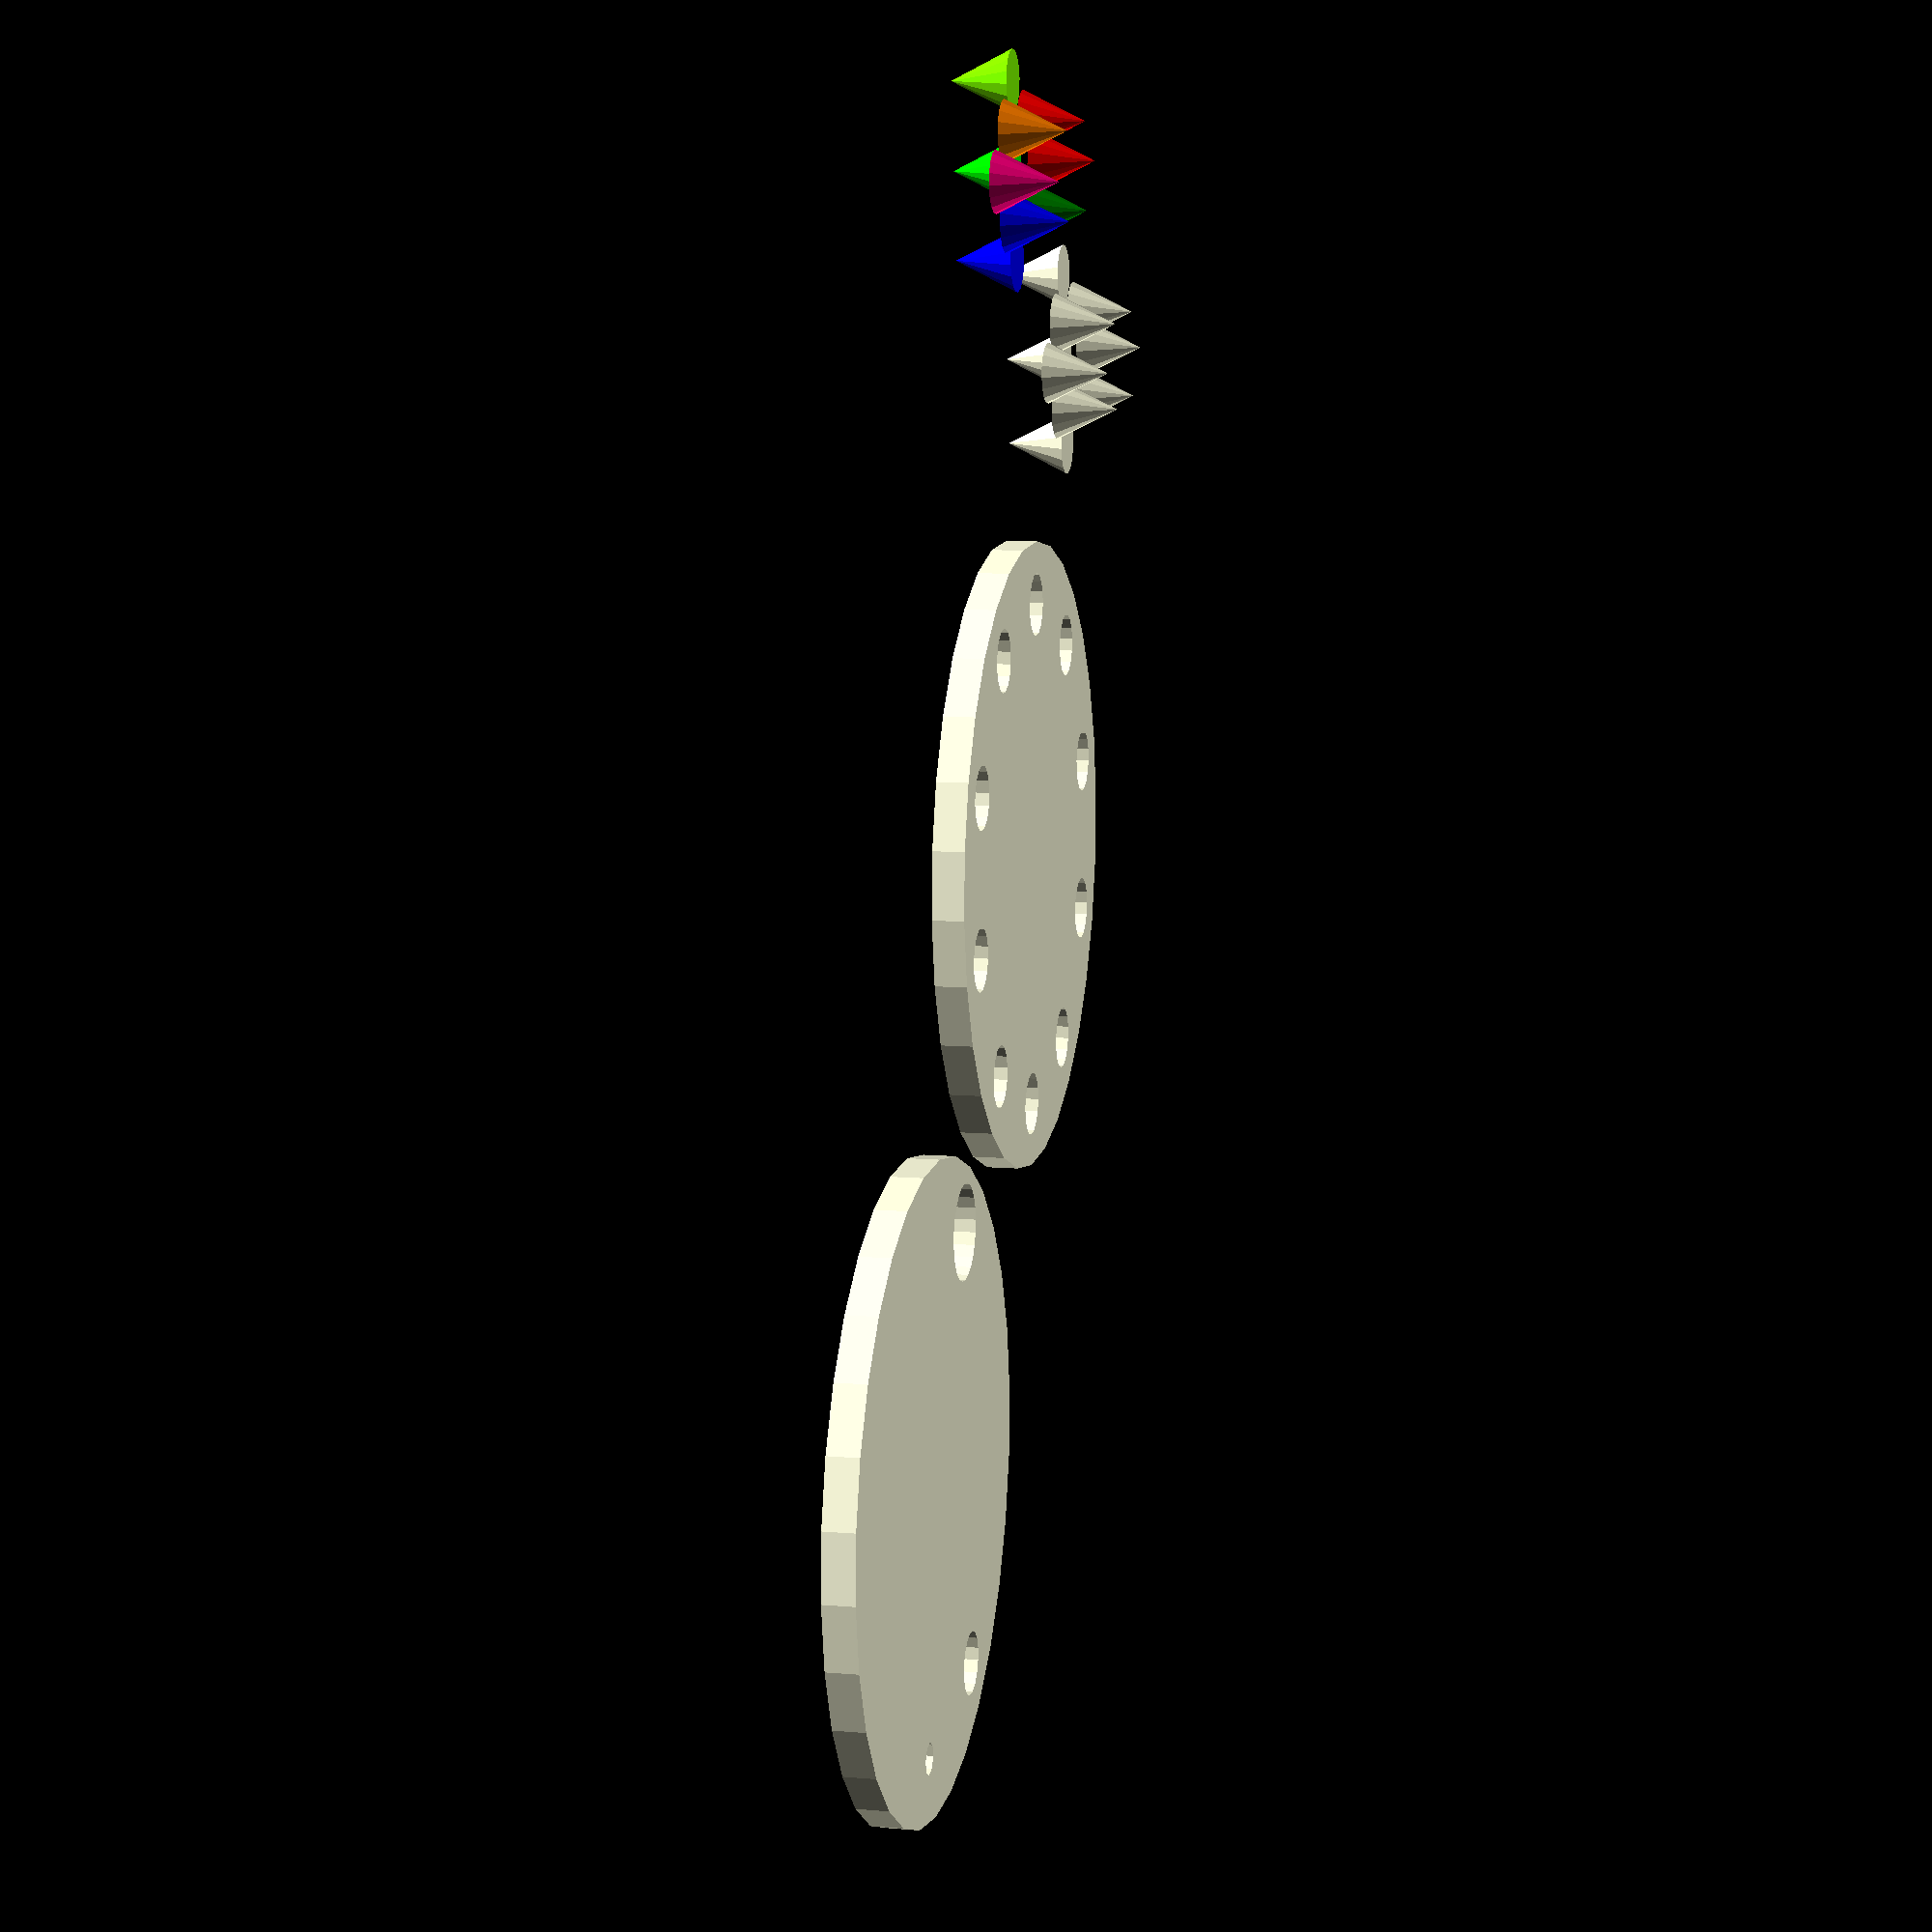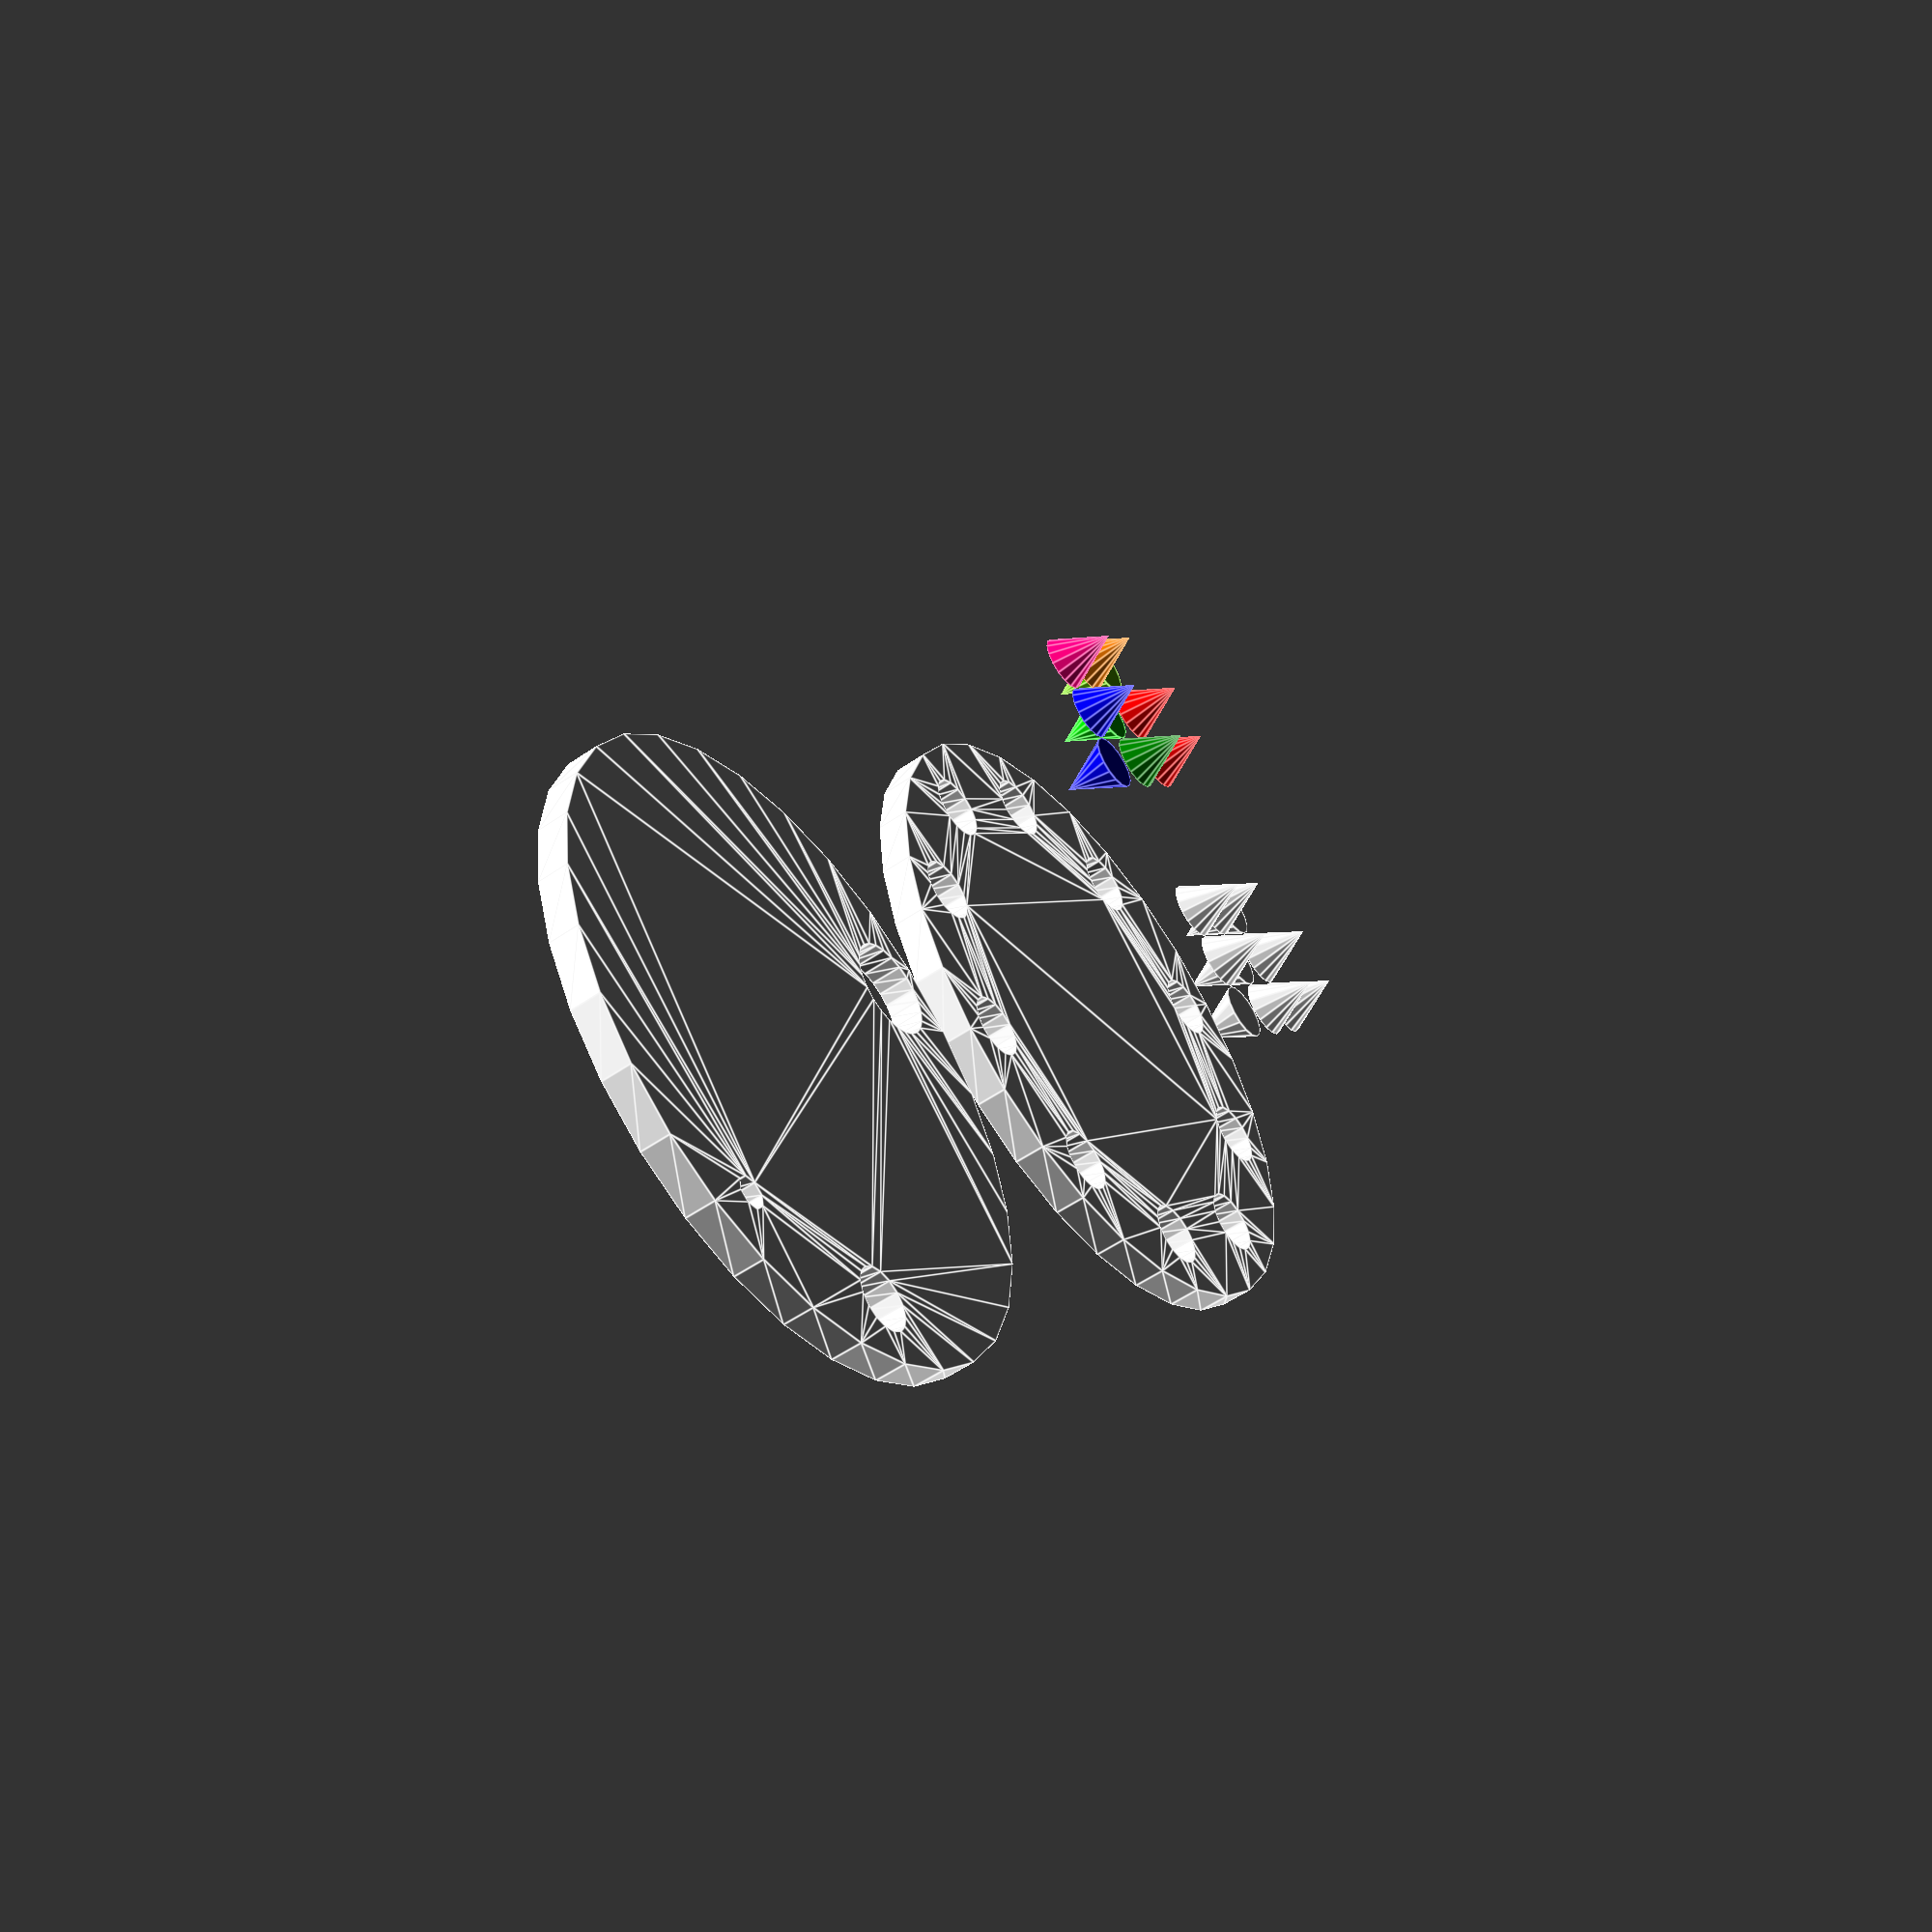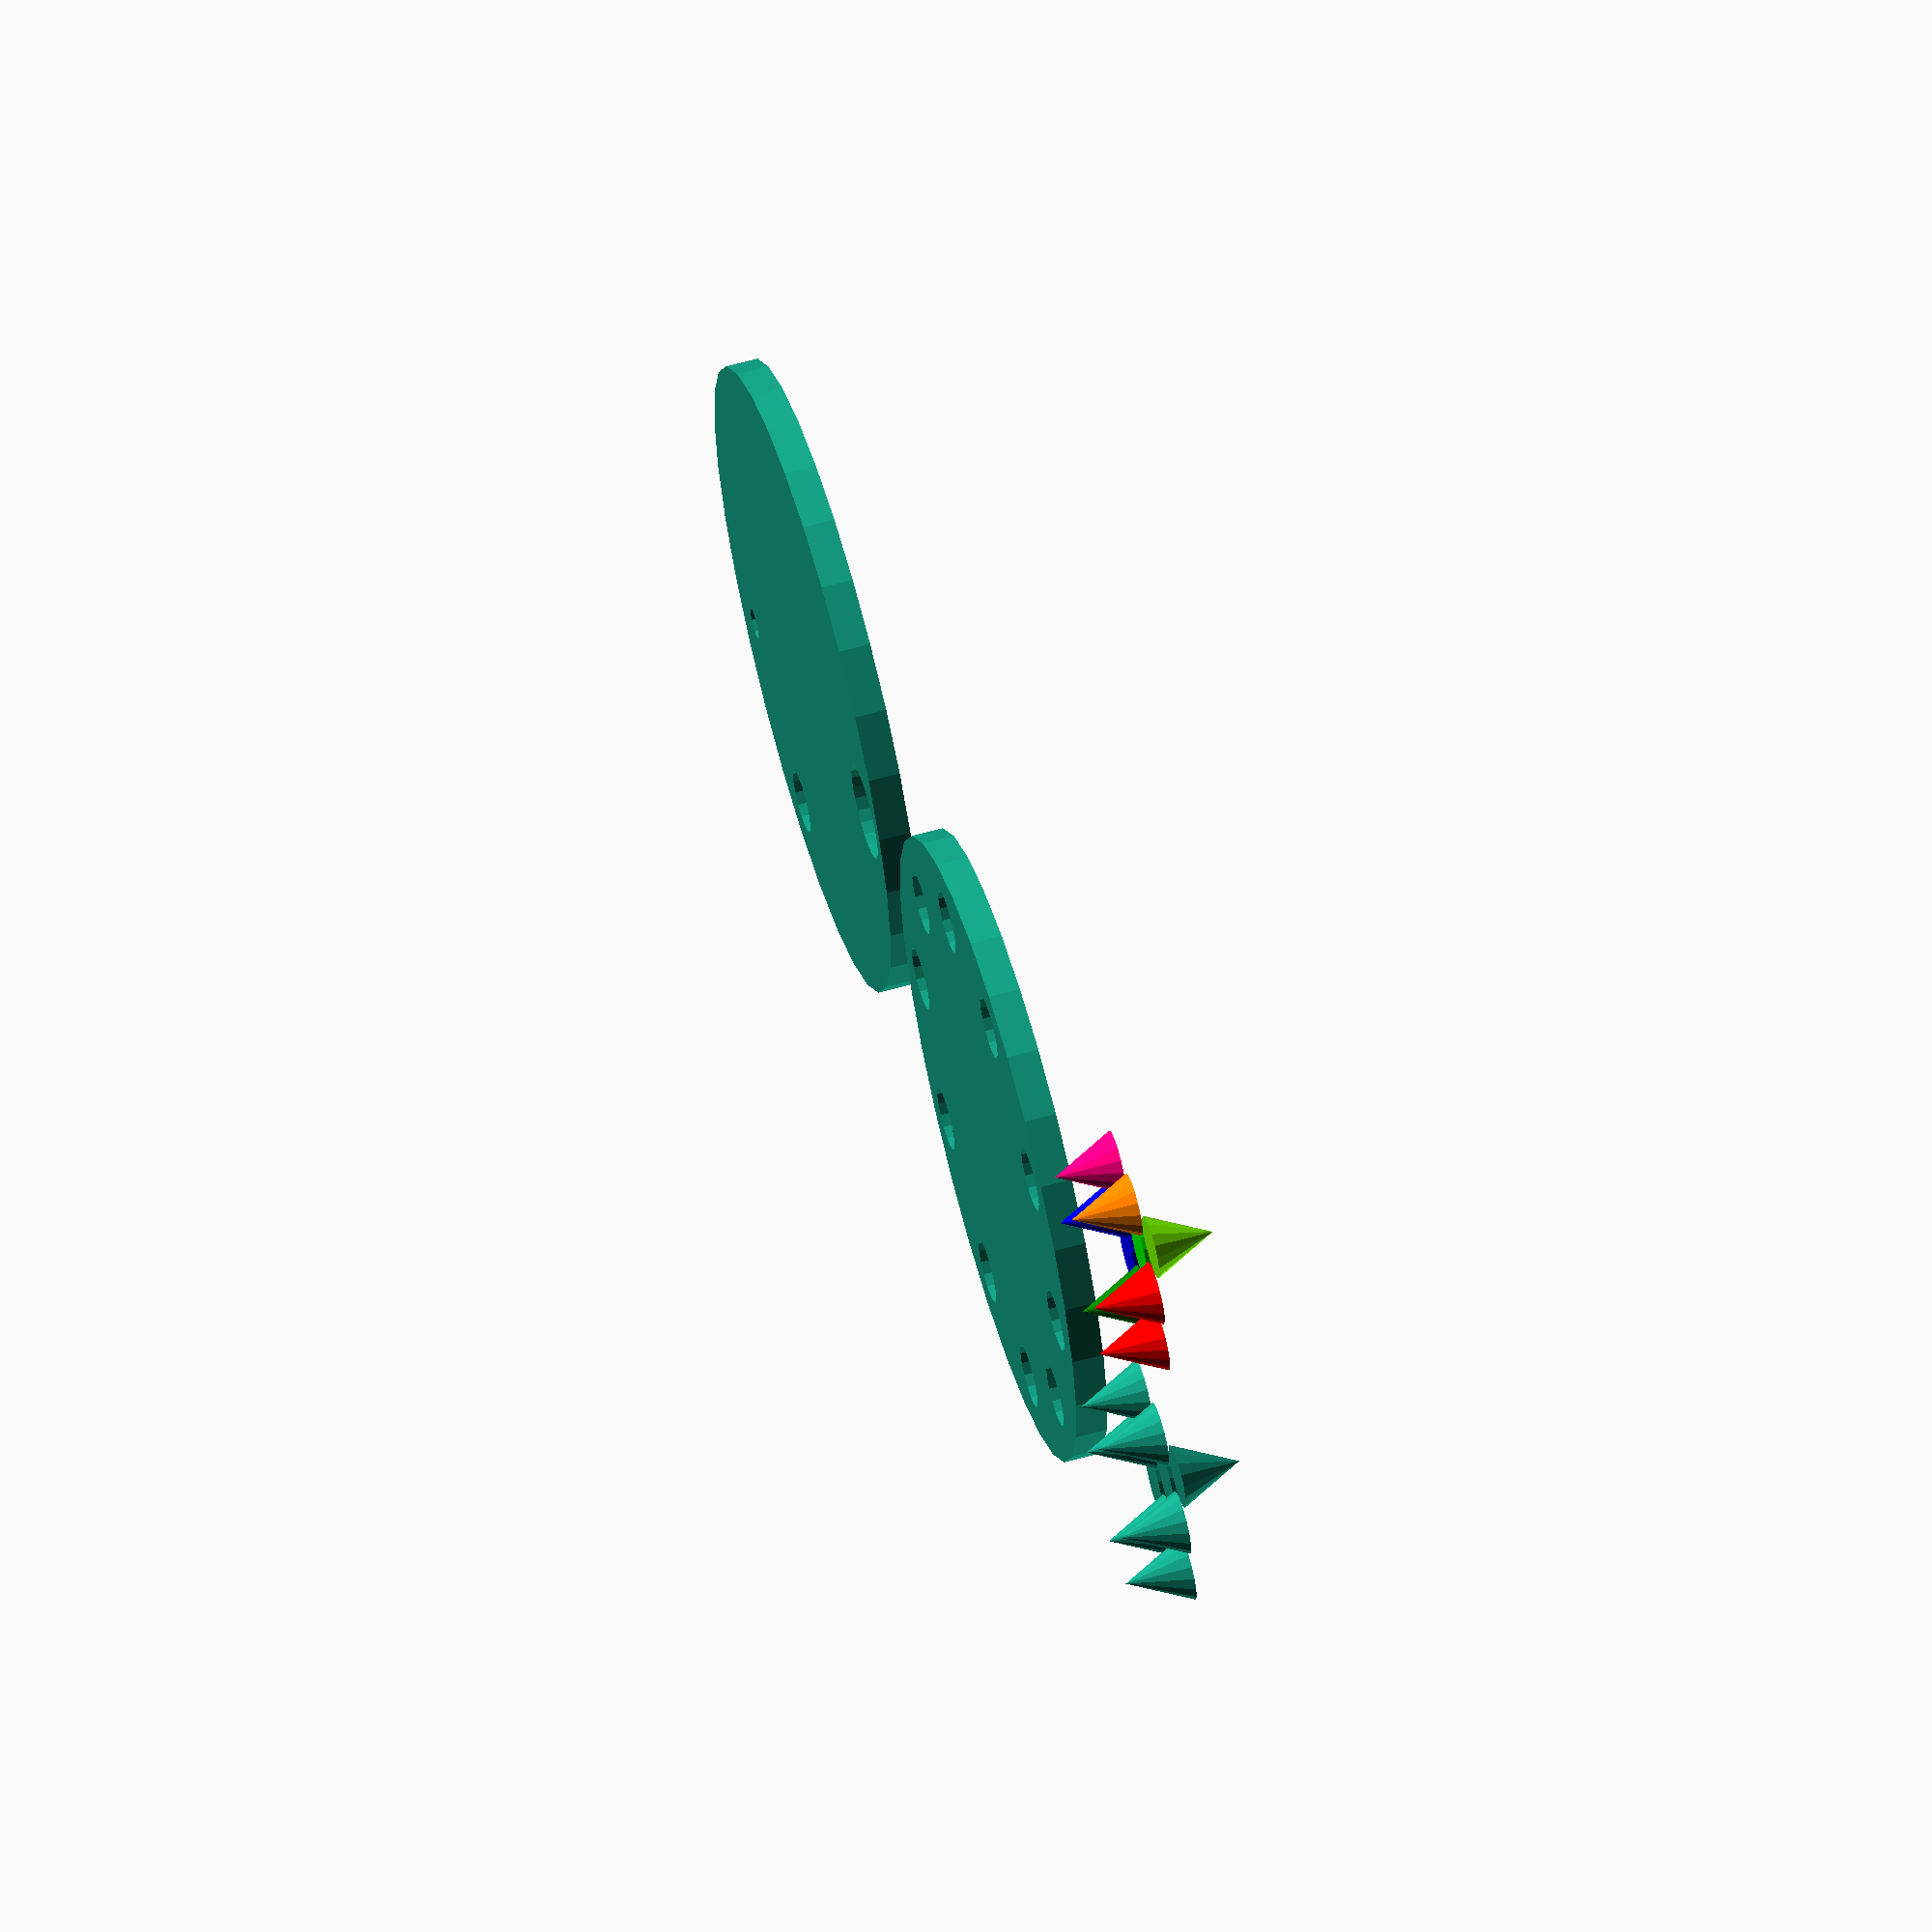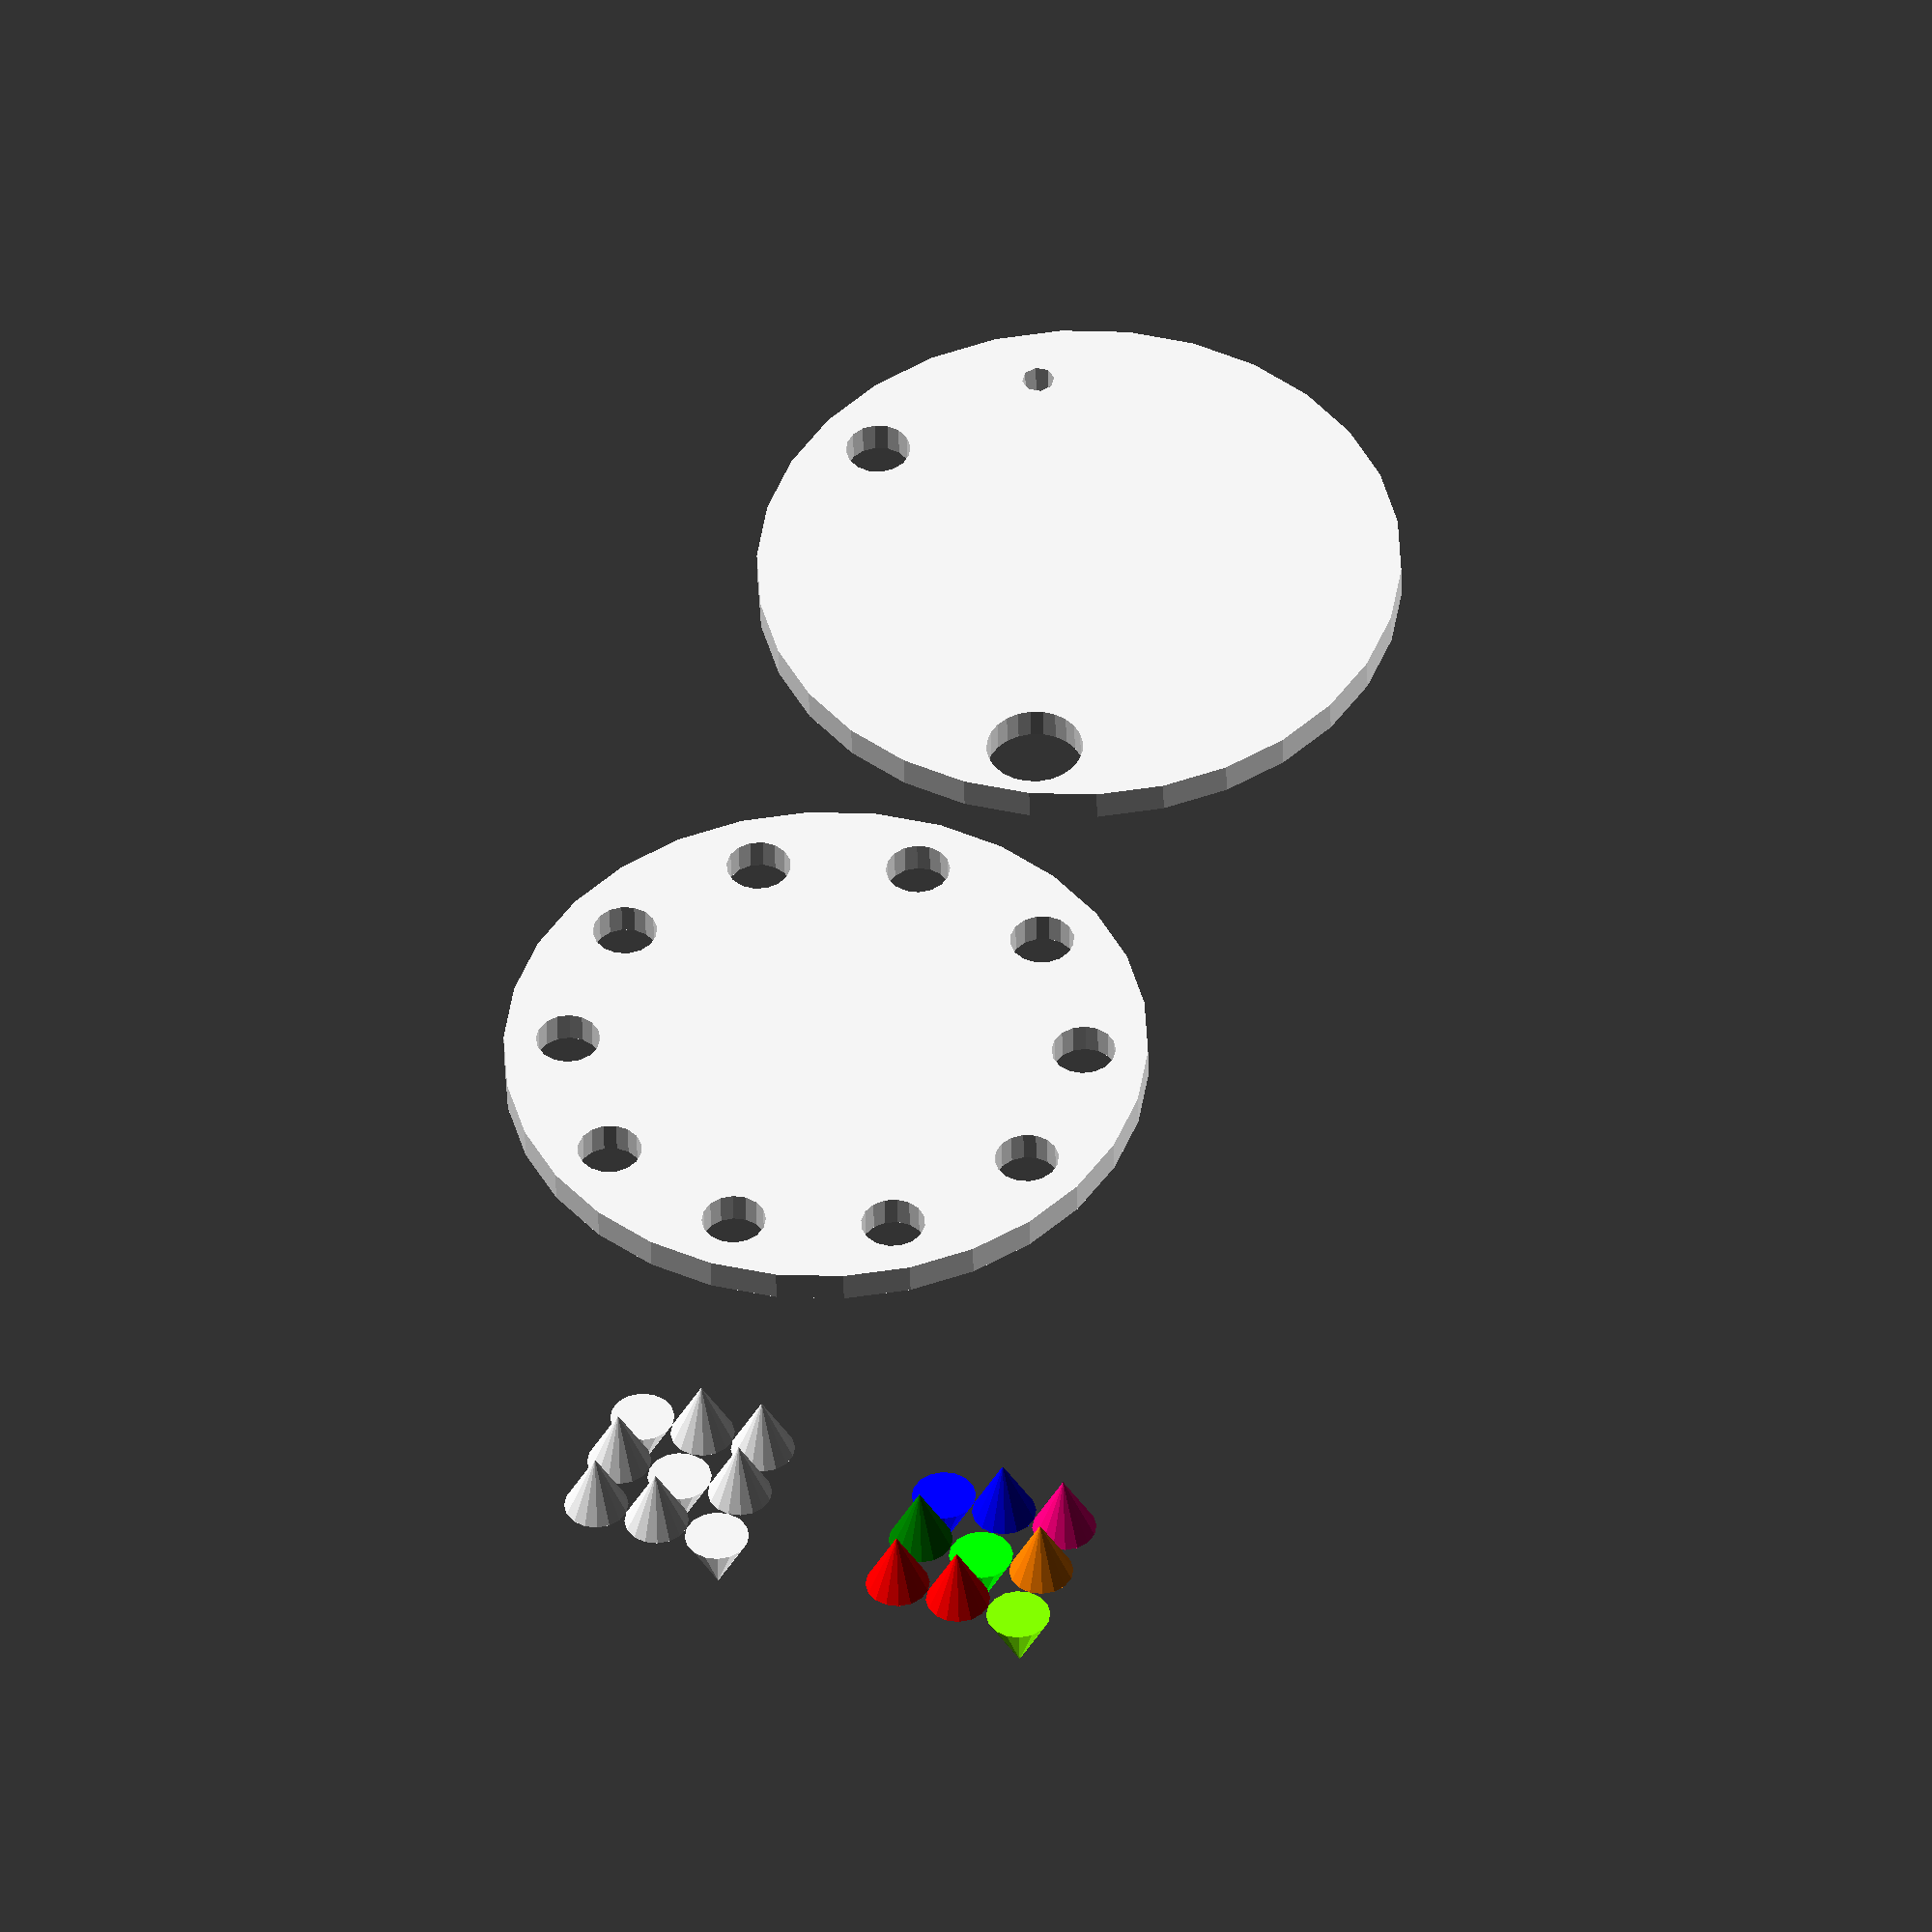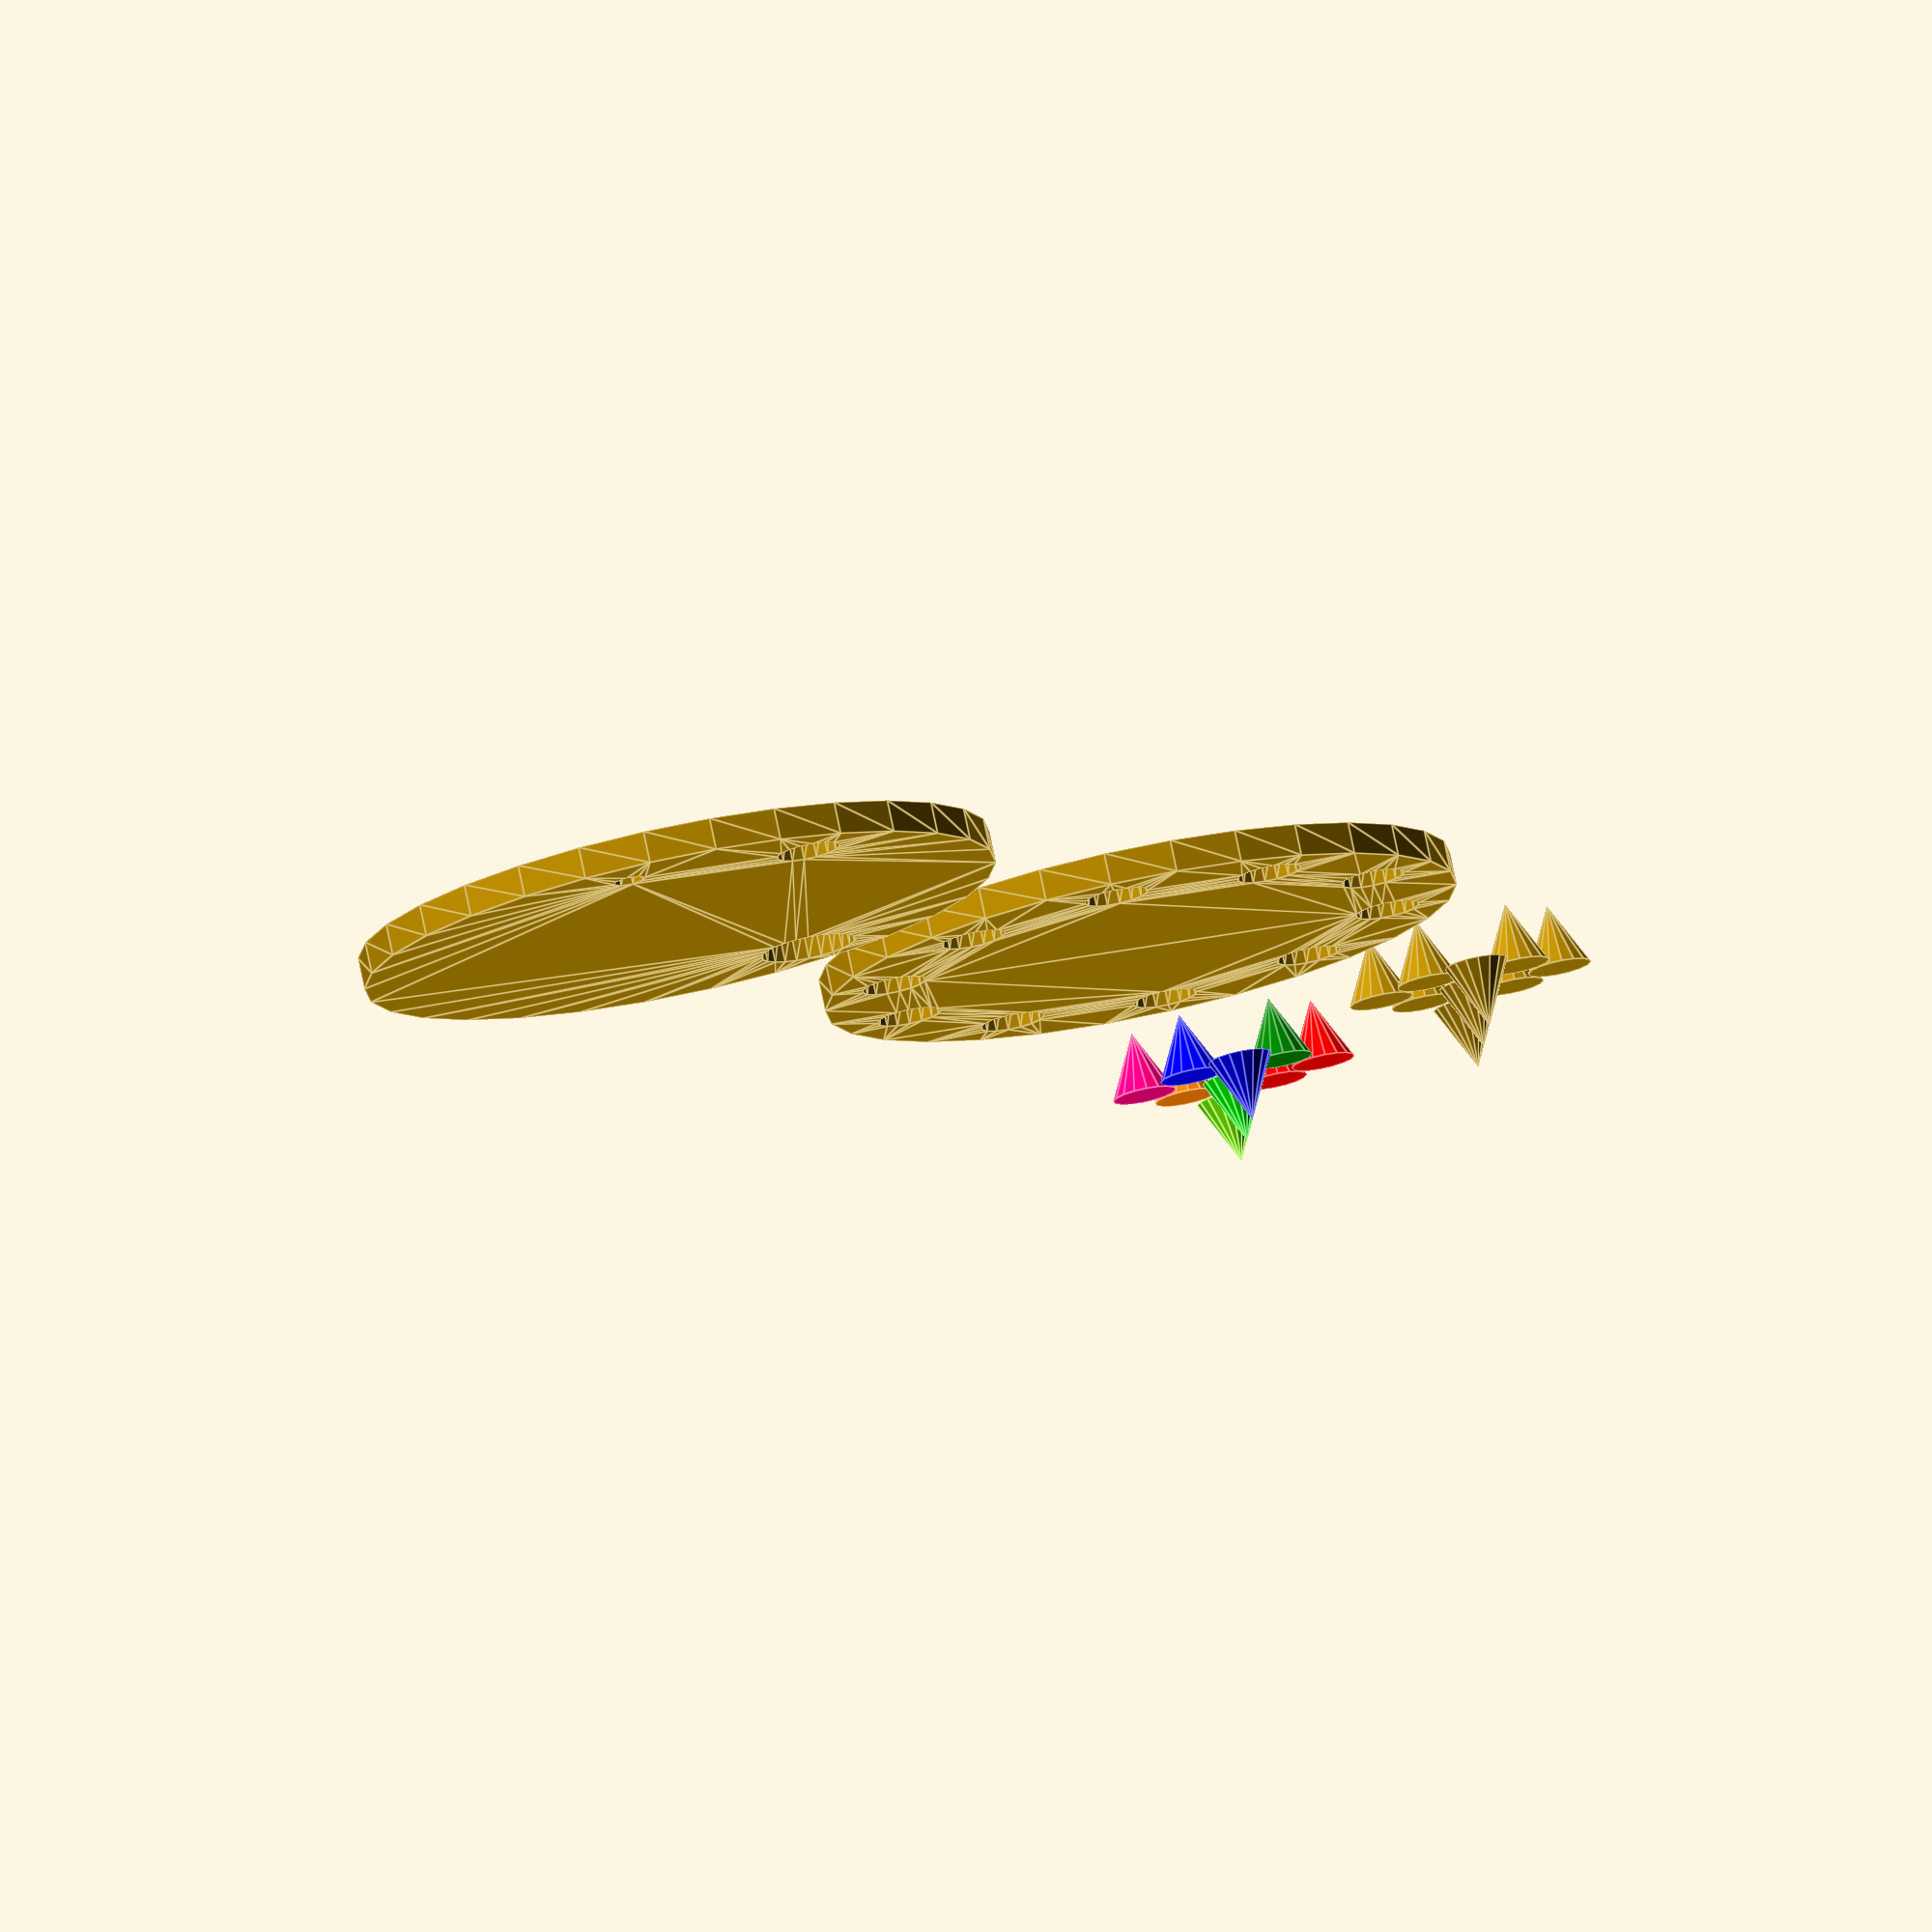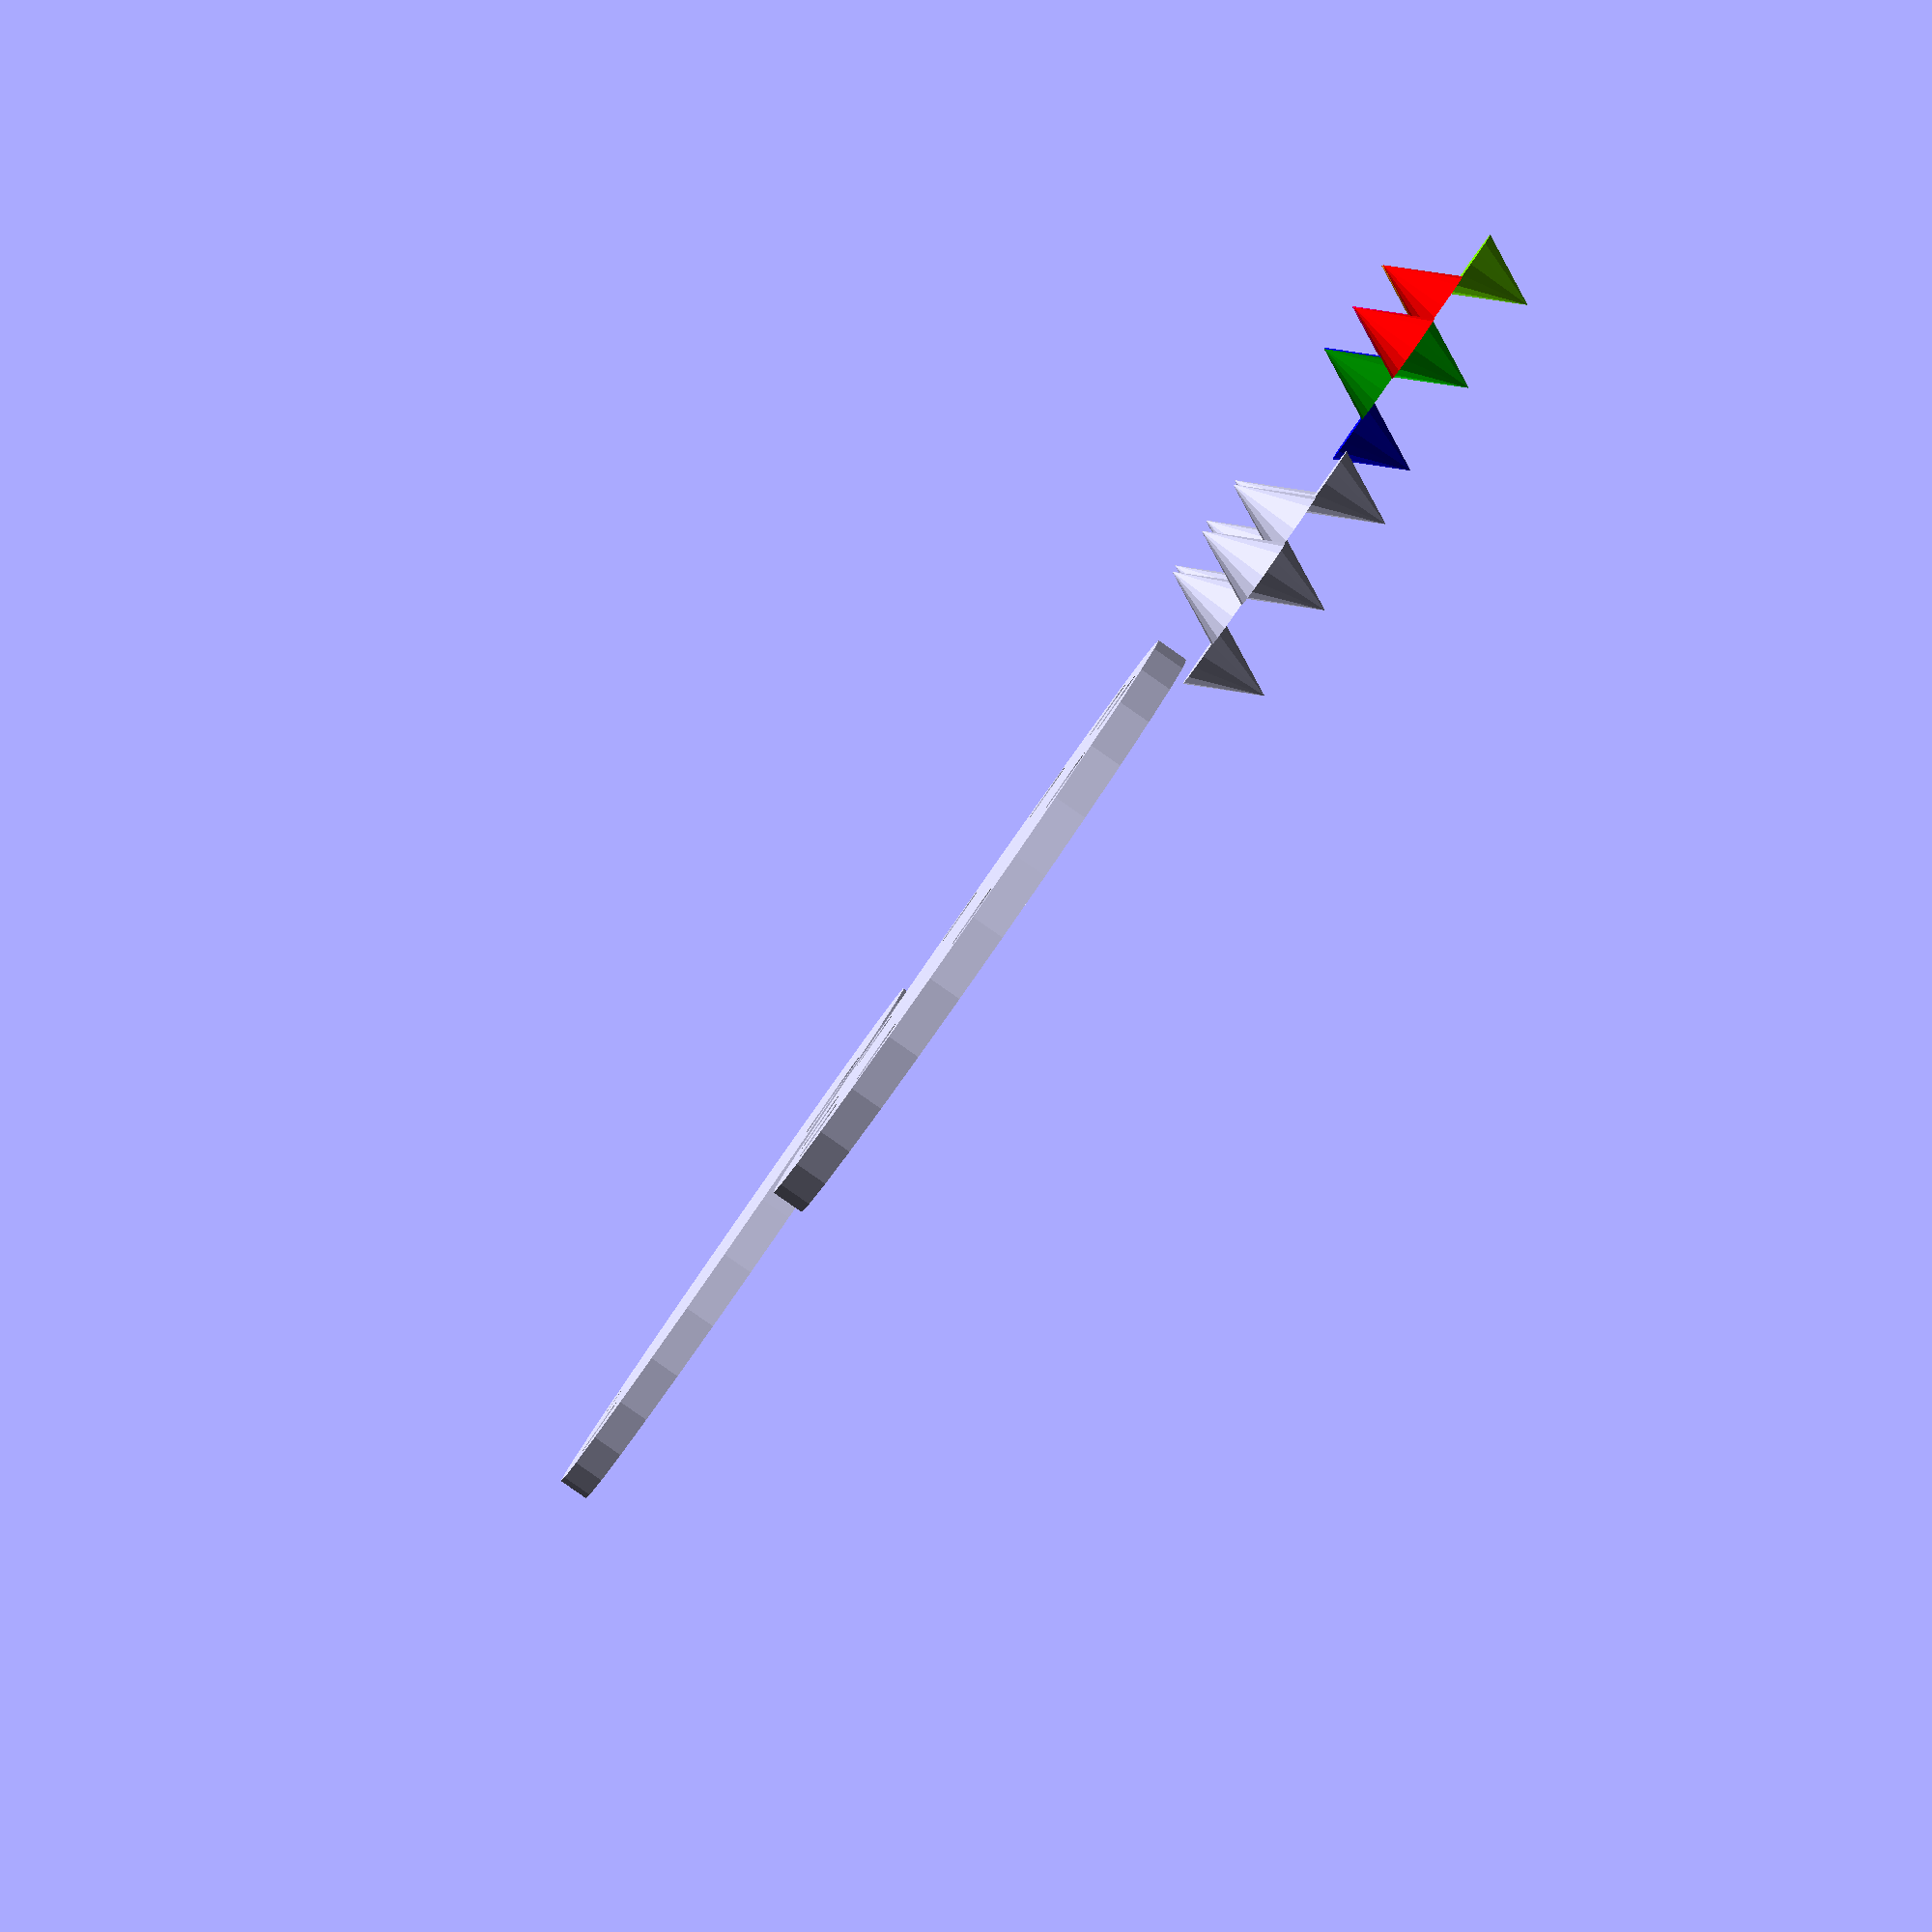
<openscad>


// Big disc, now using variables

DiscDiamater = 100;
DiscRadius = DiscDiamater / 2;
DiscThickness = 5;
NumberOfHoles = 10;
HoleInset = 10;
HoleDiameter = 10;
HoleRadius = HoleDiameter / 2;

linear_extrude(DiscThickness)
	difference() {
		// the big circle
		circle(DiscRadius);
		
		// holes round the edge, formed using a for loop
		for (i=[0:NumberOfHoles-1])  // the colon specifies this is a range
			rotate([0, 0, i* 360/NumberOfHoles]) 
			translate([DiscRadius - HoleInset, 0, 0])
			circle(HoleRadius);
	}




// A more complex example, showing use of arrays in variables

HolesAtSpecificAngles 	= 3;
HoleAngles 				= [30, 72, 191];
HoleDiameters 			= [5, 10, 15];

translate([DiscDiamater + 10, 0, 0]) // translate this example off along x+
	linear_extrude(DiscThickness)
	difference() {
		// the big circle
		circle(DiscRadius);
		
		// 
		for (i=[0:HolesAtSpecificAngles-1]) 
			rotate([0, 0, HoleAngles[i] ])  // using the loop index i to access the array of specific angles
			translate([DiscRadius - HoleInset, 0, 0])
			circle( HoleDiameters[i] / 2 );
	}
	
	
// you can also define multi-dimensional arrays:

2DArray = [
	[0, 0, 1],
	[0, 1, 0],
	[1, 0, 0]
];

// and then use them to do fun stuff...

// translate this example off along x-
translate([-100, 0, 0]) {
	
	// loop over the array:
	for (y=[0:2], x=[0:2])
		// position the parts in a grid using the x and y values
		translate([x * 10, -y * 10, 0])
		// mirror vertically the part based on the value in the array
		mirror([ 0, 0, 2DArray[y][x] ])	
		// the part is just a tapered cylinder
		cylinder(r1=5, r2=0, h=10);
}


// variables, and arrays, can also contains strings (text)
// in this example, named colors and RGB colors are both
// stored in an array and used with a variant of the 2D array example above

2DArrayOfColors = [
	["red",        "green",     "blue"],
	[ [1.0, 0, 0], [0, 1.0, 0], [0, 0, 1.0] ],
	[ [0.5, 1, 0], [1, 0.5, 0], [1, 0, 0.5] ],
];

// translate this example off along x- and y-
translate([-100, -50, 0]) {
	
	// loop over the array:
	for (y=[0:2], x=[0:2])
		// position the parts in a grid using the x and y values
		translate([x * 10, -y * 10, 0])
		// mirror vertically the part based on the value in the array
		mirror([ 0, 0, 2DArray[y][x] ])	
		// get the color from the color array
		color( 2DArrayOfColors[y][x] )
		// the part is just a tapered cylinder
		cylinder(r1=5, r2=0, h=10);
}



</openscad>
<views>
elev=171.2 azim=307.9 roll=257.1 proj=p view=solid
elev=232.7 azim=311.7 roll=233.1 proj=p view=edges
elev=298.7 azim=162.6 roll=74.1 proj=o view=wireframe
elev=223.9 azim=110.9 roll=178.8 proj=o view=solid
elev=282.5 azim=311.5 roll=168.3 proj=o view=edges
elev=87.6 azim=231.9 roll=55.1 proj=p view=solid
</views>
